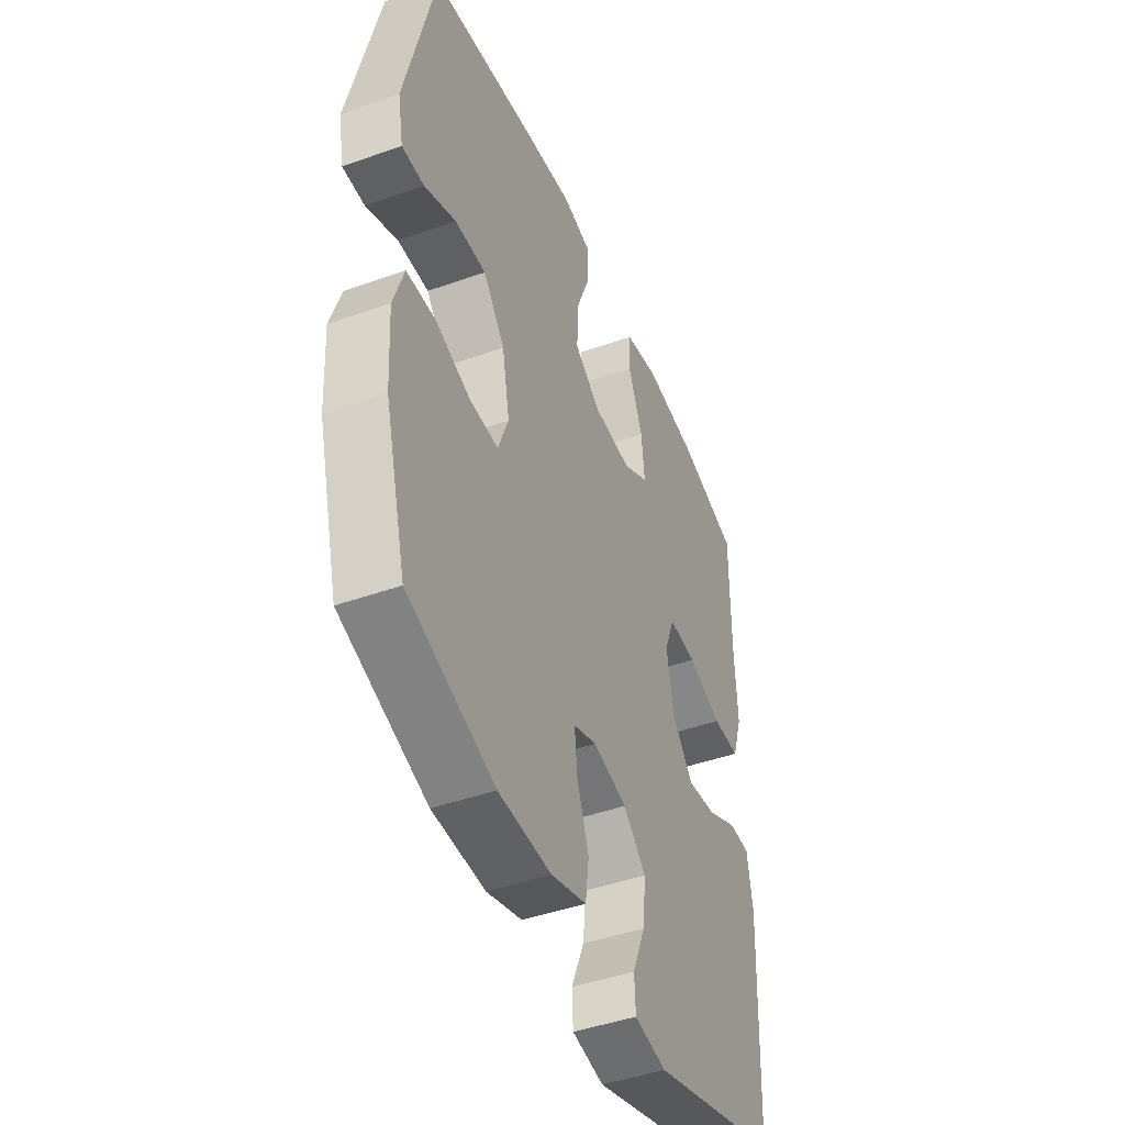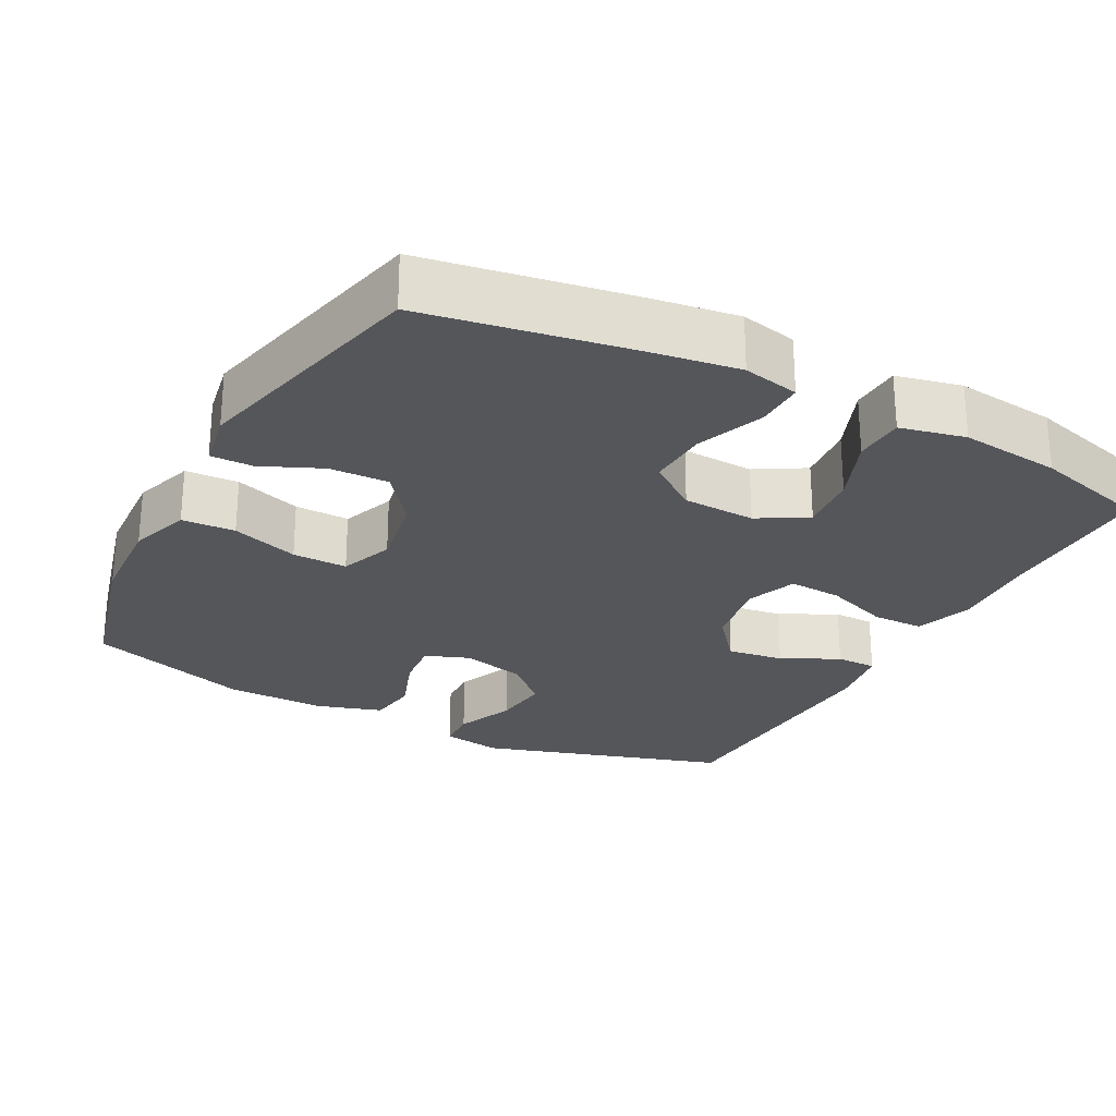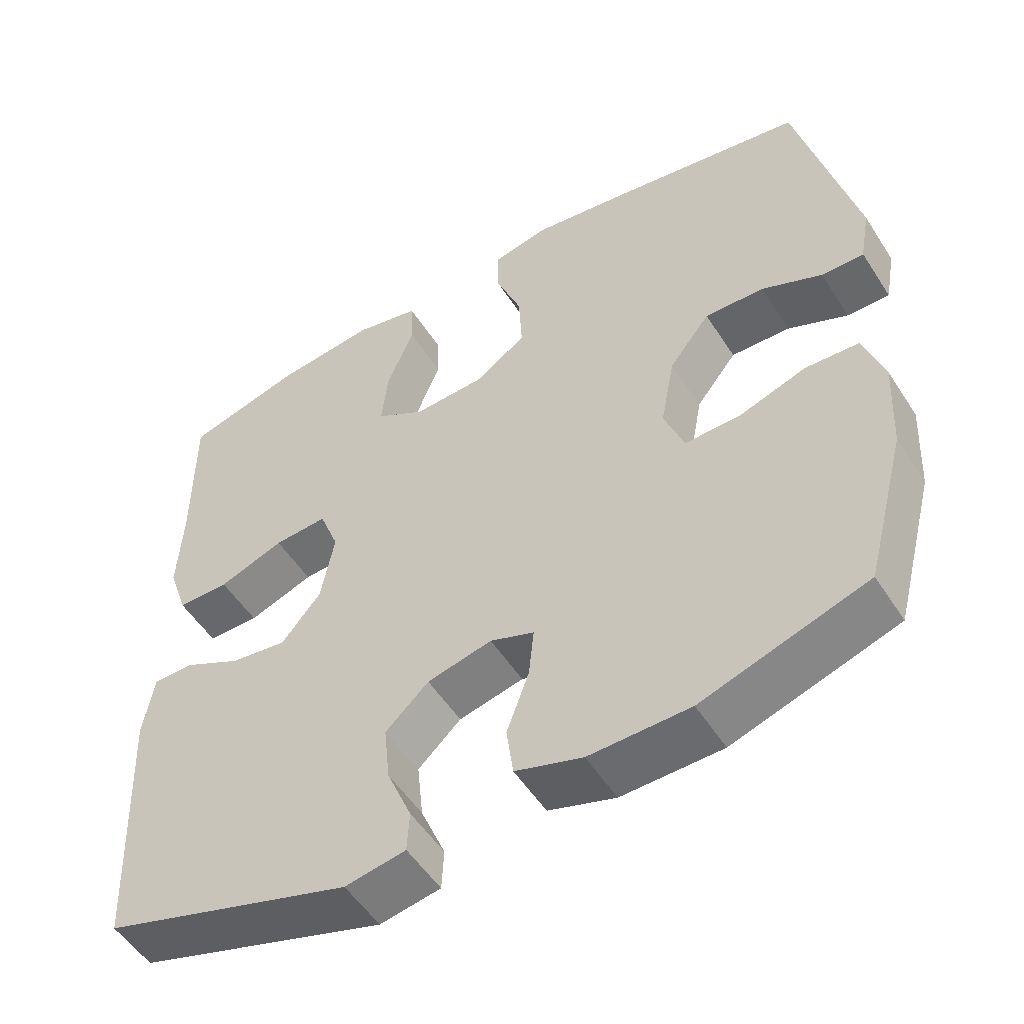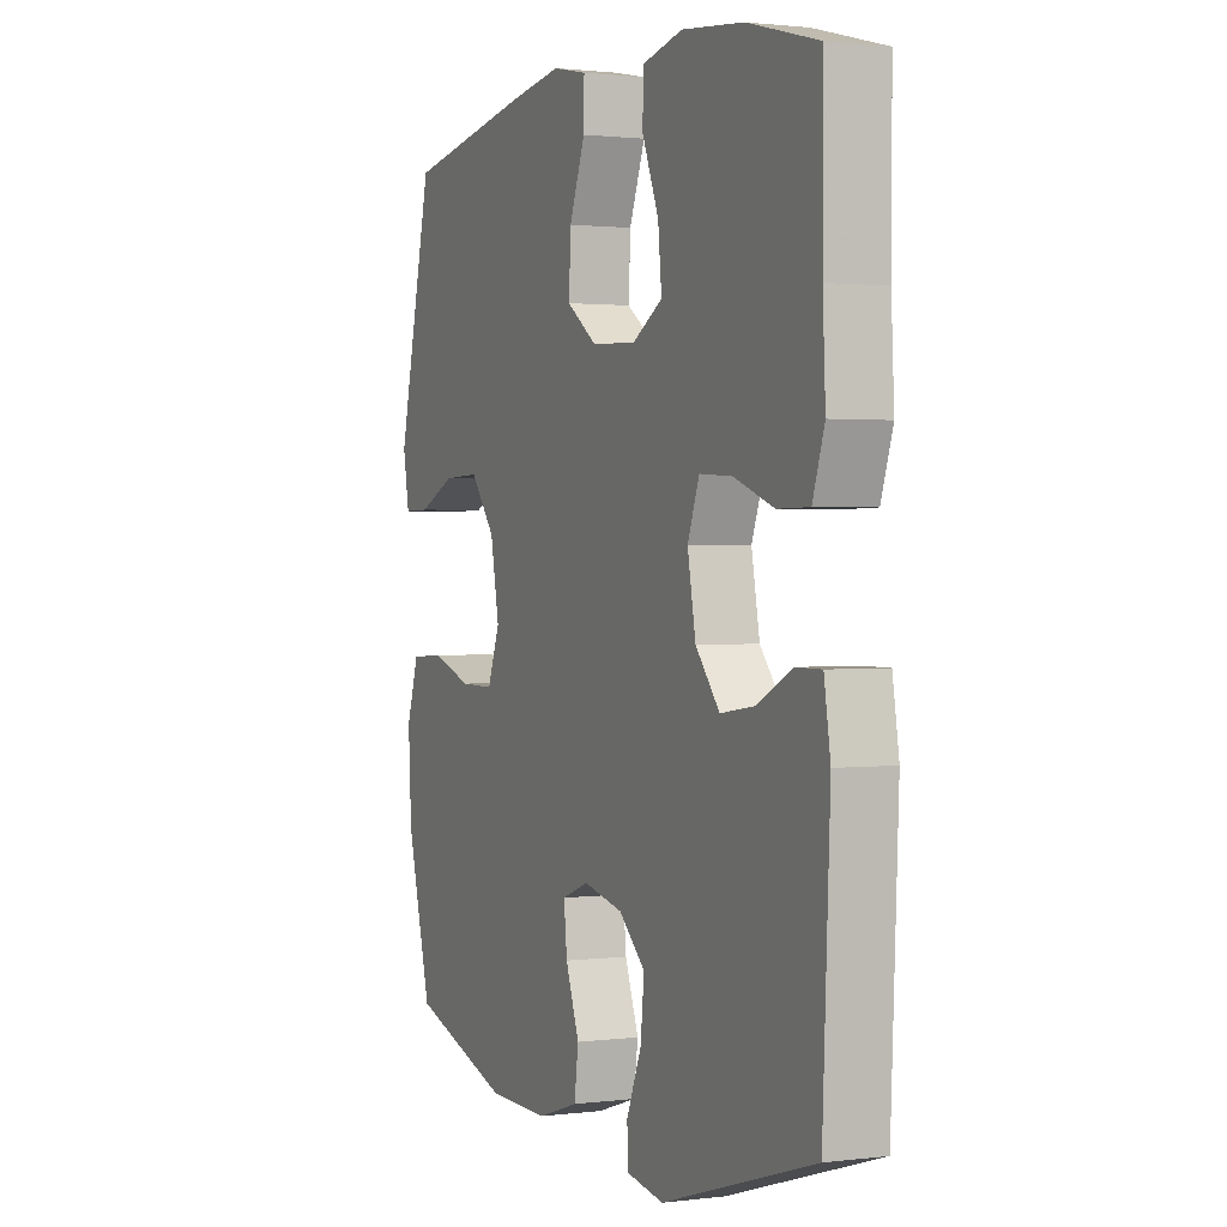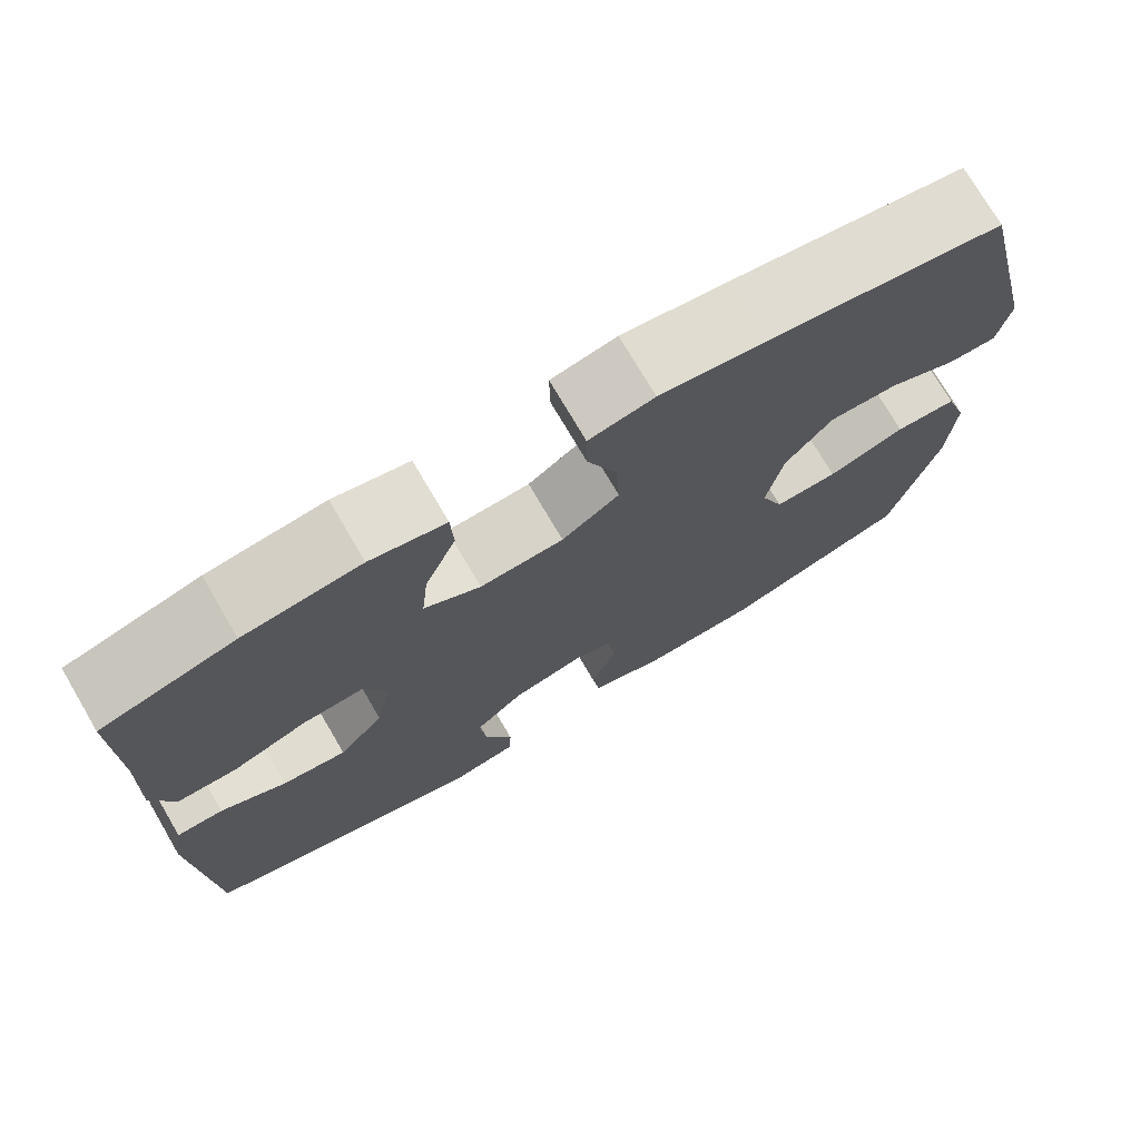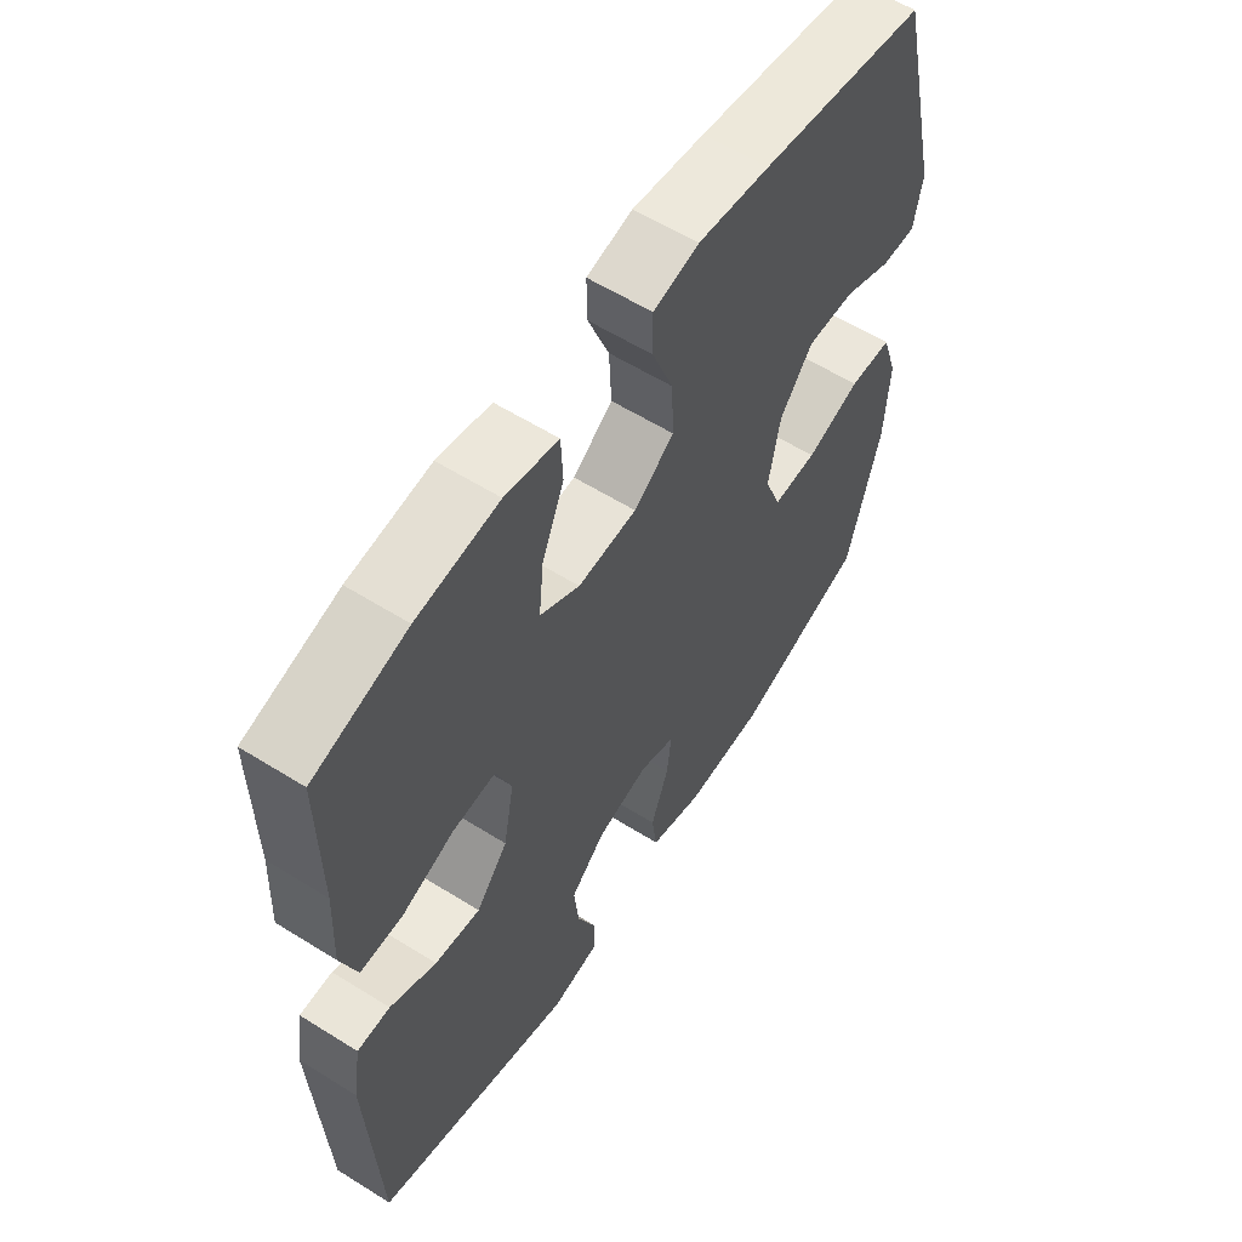
<metadata>
{"format":"obj","ext":"obj","renderer":"f3d","projection":"perspective","resolution":1024,"background":"white","views":[{"elev":-45.2,"azim":-67.7,"up":"+Z"},{"elev":-25.9,"azim":-28.0,"up":"+Y"},{"elev":-52.9,"azim":-148.0,"up":"+Z"},{"elev":1.3,"azim":65.7,"up":"+Z"},{"elev":74.6,"azim":149.6,"up":"+Z"},{"elev":59.4,"azim":122.7,"up":"+Z"}]}
</metadata>
<code>
v 0.5 0.07 -0.5
v 0.165 0.07 -0.605
v 0.084 0.07 -0.591
v 0.081 0.07 -0.536
v 0.114 0.07 -0.456
v 0.122 0.07 -0.378
v 0.064 0.07 -0.324
v -0.023 0.07 -0.304
v -0.082 0.07 -0.326
v -0.075 0.07 -0.393
v -0.045 0.07 -0.476
v -0.054 0.07 -0.544
v -0.144 0.07 -0.573
v -0.279 0.07 -0.571
v -0.5 0.07 -0.5
v -0.555 0.07 -0.292
v -0.562 0.07 -0.165
v -0.535 0.07 -0.082
v -0.463 0.07 -0.078
v -0.372 0.07 -0.108
v -0.298 0.07 -0.109
v -0.271 0.07 -0.037
v -0.29 0.07 0.065
v -0.345 0.07 0.135
v -0.425 0.07 0.132
v -0.506 0.07 0.096
v -0.563 0.07 0.095
v -0.577 0.07 0.171
v -0.5 0.07 0.5
v -0.224 0.07 0.548
v -0.104 0.07 0.566
v -0.028 0.07 0.55
v -0.029 0.07 0.485
v -0.064 0.07 0.394
v -0.068 0.07 0.311
v -0.001 0.07 0.263
v 0.097 0.07 0.259
v 0.163 0.07 0.298
v 0.155 0.07 0.378
v 0.118 0.07 0.469
v 0.121 0.07 0.537
v 0.209 0.07 0.557
v 0.345 0.07 0.542
v 0.5 0.07 0.5
v 0.499 0.07 0.286
v 0.505 0.07 0.165
v 0.479 0.07 0.087
v 0.409 0.07 0.086
v 0.321 0.07 0.118
v 0.249 0.07 0.122
v 0.223 0.07 0.053
v 0.241 0.07 -0.044
v 0.294 0.07 -0.108
v 0.37 0.07 -0.097
v 0.447 0.07 -0.058
v 0.502 0.07 -0.058
v 0.516 0.07 -0.145
v 0.5 0 -0.5
v 0.165 0 -0.605
v 0.084 0 -0.591
v 0.081 0 -0.536
v 0.114 0 -0.456
v 0.122 0 -0.378
v 0.064 0 -0.324
v -0.023 0 -0.304
v -0.082 0 -0.326
v -0.075 0 -0.393
v -0.045 0 -0.476
v -0.054 0 -0.544
v -0.144 0 -0.573
v -0.279 0 -0.571
v -0.5 0 -0.5
v -0.555 0 -0.292
v -0.562 0 -0.165
v -0.535 0 -0.082
v -0.463 0 -0.078
v -0.372 0 -0.108
v -0.298 0 -0.109
v -0.271 0 -0.037
v -0.29 0 0.065
v -0.345 0 0.135
v -0.425 0 0.132
v -0.506 0 0.096
v -0.563 0 0.095
v -0.577 0 0.171
v -0.5 0 0.5
v -0.224 0 0.548
v -0.104 0 0.566
v -0.028 0 0.55
v -0.029 0 0.485
v -0.064 0 0.394
v -0.068 0 0.311
v -0.001 0 0.263
v 0.097 0 0.259
v 0.163 0 0.298
v 0.155 0 0.378
v 0.118 0 0.469
v 0.121 0 0.537
v 0.209 0 0.557
v 0.345 0 0.542
v 0.5 0 0.5
v 0.499 0 0.286
v 0.505 0 0.165
v 0.479 0 0.087
v 0.409 0 0.086
v 0.321 0 0.118
v 0.249 0 0.122
v 0.223 0 0.053
v 0.241 0 -0.044
v 0.294 0 -0.108
v 0.37 0 -0.097
v 0.447 0 -0.058
v 0.502 0 -0.058
v 0.516 0 -0.145
f 3 4 5
f 2 3 5
f 1 2 5
f 57 1 5
f 56 57 5
f 55 56 5
f 54 55 5
f 53 54 5 6
f 52 53 6 7
f 51 52 7 8
f 50 51 8 9
f 47 48 49
f 46 47 49
f 45 46 49
f 44 45 49
f 43 44 49
f 42 43 49
f 41 42 49
f 40 41 49
f 39 40 49
f 38 39 49 50
f 37 38 50 9
f 32 33 34
f 31 32 34
f 30 31 34
f 29 30 34
f 28 29 34
f 27 28 34
f 26 27 34
f 25 26 34
f 24 25 34 35
f 23 24 35 36
f 18 19 20
f 17 18 20
f 16 17 20
f 15 16 20
f 14 15 20
f 13 14 20
f 12 13 20
f 11 12 20
f 10 11 20
f 9 10 20 21
f 36 37 9
f 23 36 9
f 22 23 9
f 9 21 22
f 62 61 60
f 62 60 59
f 62 59 58
f 62 58 114
f 62 114 113
f 62 113 112
f 62 112 111
f 63 62 111 110
f 64 63 110 109
f 65 64 109 108
f 66 65 108 107
f 106 105 104
f 106 104 103
f 106 103 102
f 106 102 101
f 106 101 100
f 106 100 99
f 106 99 98
f 106 98 97
f 106 97 96
f 107 106 96 95
f 66 107 95 94
f 91 90 89
f 91 89 88
f 91 88 87
f 91 87 86
f 91 86 85
f 91 85 84
f 91 84 83
f 91 83 82
f 92 91 82 81
f 93 92 81 80
f 77 76 75
f 77 75 74
f 77 74 73
f 77 73 72
f 77 72 71
f 77 71 70
f 77 70 69
f 77 69 68
f 77 68 67
f 78 77 67 66
f 66 94 93
f 66 93 80
f 66 80 79
f 79 78 66
f 1 58 59 2
f 2 59 60 3
f 3 60 61 4
f 4 61 62 5
f 5 62 63 6
f 6 63 64 7
f 7 64 65 8
f 8 65 66 9
f 9 66 67 10
f 10 67 68 11
f 11 68 69 12
f 12 69 70 13
f 13 70 71 14
f 14 71 72 15
f 15 72 73 16
f 16 73 74 17
f 17 74 75 18
f 18 75 76 19
f 19 76 77 20
f 20 77 78 21
f 21 78 79 22
f 22 79 80 23
f 23 80 81 24
f 24 81 82 25
f 25 82 83 26
f 26 83 84 27
f 27 84 85 28
f 28 85 86 29
f 29 86 87 30
f 30 87 88 31
f 31 88 89 32
f 32 89 90 33
f 33 90 91 34
f 34 91 92 35
f 35 92 93 36
f 36 93 94 37
f 37 94 95 38
f 38 95 96 39
f 39 96 97 40
f 40 97 98 41
f 41 98 99 42
f 42 99 100 43
f 43 100 101 44
f 44 101 102 45
f 45 102 103 46
f 46 103 104 47
f 47 104 105 48
f 48 105 106 49
f 49 106 107 50
f 50 107 108 51
f 51 108 109 52
f 52 109 110 53
f 53 110 111 54
f 54 111 112 55
f 55 112 113 56
f 56 113 114 57
f 57 114 58 1

</code>
